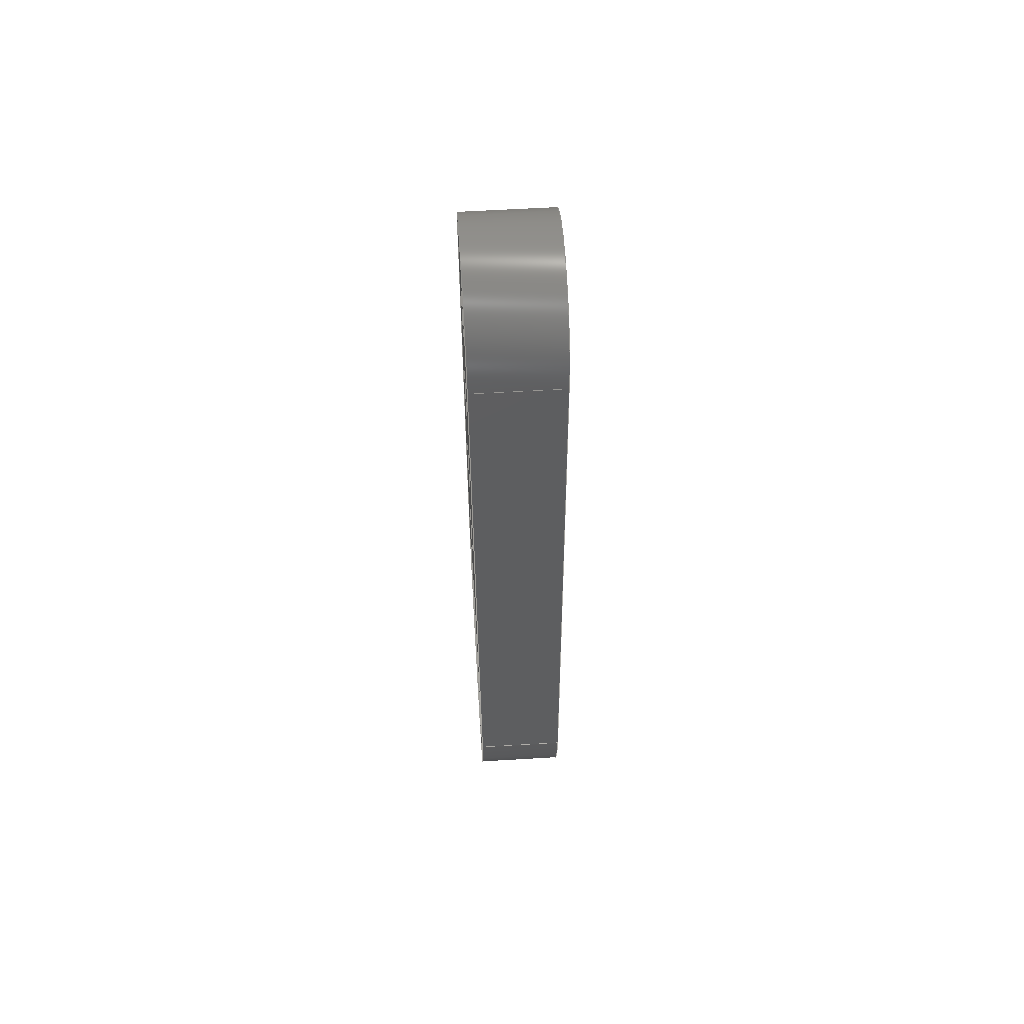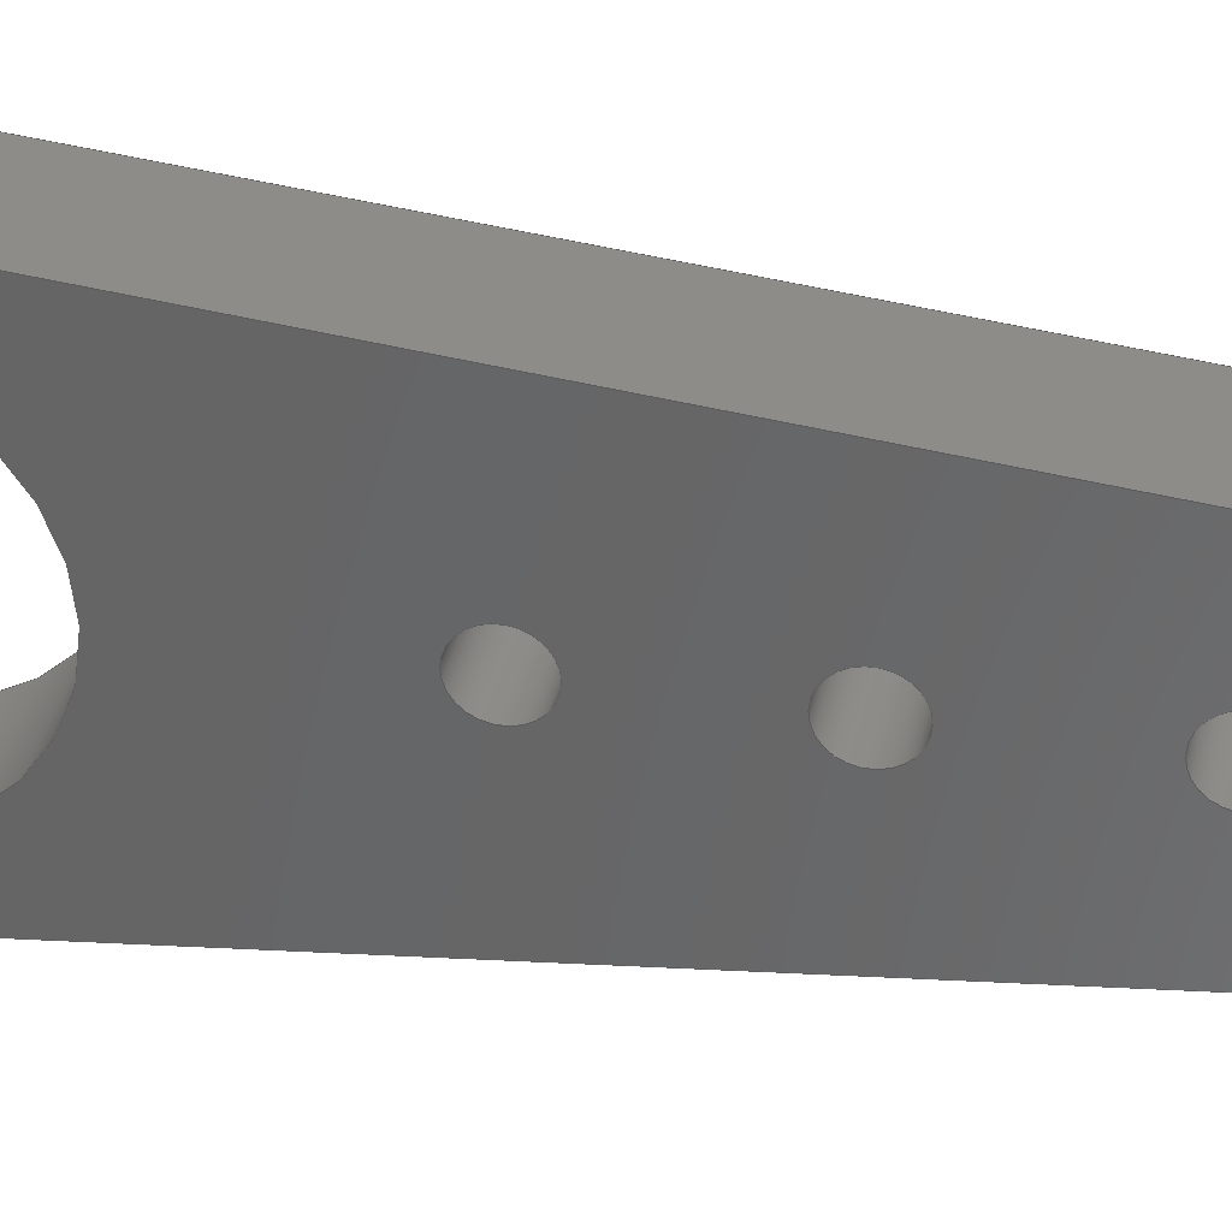
<metadata>
{"format":"step","ext":"step","renderer":"f3d","projection":"perspective","resolution":1024,"background":"white","views":[{"elev":60.4,"azim":176.5,"up":"+Z"},{"elev":34.7,"azim":-78.7,"up":"+Y"}]}
</metadata>
<code>
ISO-10303-21;
DATA;
#1=MECHANICAL_DESIGN_GEOMETRIC_PRESENTATION_REPRESENTATION('',(#4),#373);
#2=SHAPE_REPRESENTATION_RELATIONSHIP('SRR','None',#380,#3);
#3=ADVANCED_BREP_SHAPE_REPRESENTATION('',(#5),#372);
#4=STYLED_ITEM('',(#390),#5);
#5=MANIFOLD_SOLID_BREP('Body1',#209);
#6=CYLINDRICAL_SURFACE('',#231,2.5);
#7=CYLINDRICAL_SURFACE('',#233,0.5);
#8=CYLINDRICAL_SURFACE('',#235,0.5);
#9=CYLINDRICAL_SURFACE('',#237,0.5);
#10=CYLINDRICAL_SURFACE('',#239,0.5);
#11=CYLINDRICAL_SURFACE('',#242,3.5);
#12=CYLINDRICAL_SURFACE('',#245,2);
#13=FACE_BOUND('',#35,.T.);
#14=FACE_BOUND('',#36,.T.);
#15=FACE_BOUND('',#37,.T.);
#16=FACE_BOUND('',#38,.T.);
#17=FACE_BOUND('',#39,.T.);
#18=FACE_BOUND('',#50,.T.);
#19=FACE_BOUND('',#51,.T.);
#20=FACE_BOUND('',#52,.T.);
#21=FACE_BOUND('',#53,.T.);
#22=FACE_BOUND('',#54,.T.);
#23=FACE_OUTER_BOUND('',#34,.T.);
#24=FACE_OUTER_BOUND('',#40,.T.);
#25=FACE_OUTER_BOUND('',#41,.T.);
#26=FACE_OUTER_BOUND('',#42,.T.);
#27=FACE_OUTER_BOUND('',#43,.T.);
#28=FACE_OUTER_BOUND('',#44,.T.);
#29=FACE_OUTER_BOUND('',#45,.T.);
#30=FACE_OUTER_BOUND('',#46,.T.);
#31=FACE_OUTER_BOUND('',#47,.T.);
#32=FACE_OUTER_BOUND('',#48,.T.);
#33=FACE_OUTER_BOUND('',#49,.T.);
#34=EDGE_LOOP('',(#140,#141,#142,#143));
#35=EDGE_LOOP('',(#144));
#36=EDGE_LOOP('',(#145));
#37=EDGE_LOOP('',(#146));
#38=EDGE_LOOP('',(#147));
#39=EDGE_LOOP('',(#148));
#40=EDGE_LOOP('',(#149,#150,#151,#152));
#41=EDGE_LOOP('',(#153,#154,#155,#156));
#42=EDGE_LOOP('',(#157,#158,#159,#160));
#43=EDGE_LOOP('',(#161,#162,#163,#164));
#44=EDGE_LOOP('',(#165,#166,#167,#168));
#45=EDGE_LOOP('',(#169,#170,#171,#172));
#46=EDGE_LOOP('',(#173,#174,#175,#176));
#47=EDGE_LOOP('',(#177,#178,#179,#180));
#48=EDGE_LOOP('',(#181,#182,#183,#184));
#49=EDGE_LOOP('',(#185,#186,#187,#188));
#50=EDGE_LOOP('',(#189));
#51=EDGE_LOOP('',(#190));
#52=EDGE_LOOP('',(#191));
#53=EDGE_LOOP('',(#192));
#54=EDGE_LOOP('',(#193));
#55=LINE('',#319,#68);
#56=LINE('',#322,#69);
#57=LINE('',#336,#70);
#58=LINE('',#340,#71);
#59=LINE('',#344,#72);
#60=LINE('',#348,#73);
#61=LINE('',#352,#74);
#62=LINE('',#355,#75);
#63=LINE('',#357,#76);
#64=LINE('',#358,#77);
#65=LINE('',#362,#78);
#66=LINE('',#365,#79);
#67=LINE('',#366,#80);
#68=VECTOR('',#254,10);
#69=VECTOR('',#257,10);
#70=VECTOR('',#272,2.5);
#71=VECTOR('',#277,0.5);
#72=VECTOR('',#282,0.5);
#73=VECTOR('',#287,0.5);
#74=VECTOR('',#292,0.5);
#75=VECTOR('',#295,10);
#76=VECTOR('',#296,10);
#77=VECTOR('',#297,10);
#78=VECTOR('',#302,10);
#79=VECTOR('',#305,10);
#80=VECTOR('',#306,10);
#81=CIRCLE('',#224,2);
#82=CIRCLE('',#225,3.5);
#83=CIRCLE('',#226,0.5);
#84=CIRCLE('',#227,0.5);
#85=CIRCLE('',#228,0.5);
#86=CIRCLE('',#229,0.5);
#87=CIRCLE('',#230,2.5);
#88=CIRCLE('',#232,2.5);
#89=CIRCLE('',#234,0.5);
#90=CIRCLE('',#236,0.5);
#91=CIRCLE('',#238,0.5);
#92=CIRCLE('',#240,0.5);
#93=CIRCLE('',#243,3.5);
#94=CIRCLE('',#246,2);
#95=VERTEX_POINT('',#315);
#96=VERTEX_POINT('',#316);
#97=VERTEX_POINT('',#318);
#98=VERTEX_POINT('',#320);
#99=VERTEX_POINT('',#323);
#100=VERTEX_POINT('',#325);
#101=VERTEX_POINT('',#327);
#102=VERTEX_POINT('',#329);
#103=VERTEX_POINT('',#331);
#104=VERTEX_POINT('',#334);
#105=VERTEX_POINT('',#338);
#106=VERTEX_POINT('',#342);
#107=VERTEX_POINT('',#346);
#108=VERTEX_POINT('',#350);
#109=VERTEX_POINT('',#354);
#110=VERTEX_POINT('',#356);
#111=VERTEX_POINT('',#360);
#112=VERTEX_POINT('',#364);
#113=EDGE_CURVE('',#95,#96,#81,.T.);
#114=EDGE_CURVE('',#96,#97,#55,.T.);
#115=EDGE_CURVE('',#97,#98,#82,.T.);
#116=EDGE_CURVE('',#98,#95,#56,.T.);
#117=EDGE_CURVE('',#99,#99,#83,.T.);
#118=EDGE_CURVE('',#100,#100,#84,.T.);
#119=EDGE_CURVE('',#101,#101,#85,.T.);
#120=EDGE_CURVE('',#102,#102,#86,.T.);
#121=EDGE_CURVE('',#103,#103,#87,.T.);
#122=EDGE_CURVE('',#104,#104,#88,.T.);
#123=EDGE_CURVE('',#104,#103,#57,.T.);
#124=EDGE_CURVE('',#105,#105,#89,.T.);
#125=EDGE_CURVE('',#105,#102,#58,.T.);
#126=EDGE_CURVE('',#106,#106,#90,.T.);
#127=EDGE_CURVE('',#106,#101,#59,.T.);
#128=EDGE_CURVE('',#107,#107,#91,.T.);
#129=EDGE_CURVE('',#107,#100,#60,.T.);
#130=EDGE_CURVE('',#108,#108,#92,.T.);
#131=EDGE_CURVE('',#108,#99,#61,.T.);
#132=EDGE_CURVE('',#109,#96,#62,.T.);
#133=EDGE_CURVE('',#110,#109,#63,.T.);
#134=EDGE_CURVE('',#97,#110,#64,.T.);
#135=EDGE_CURVE('',#111,#110,#93,.T.);
#136=EDGE_CURVE('',#98,#111,#65,.T.);
#137=EDGE_CURVE('',#112,#111,#66,.T.);
#138=EDGE_CURVE('',#95,#112,#67,.T.);
#139=EDGE_CURVE('',#109,#112,#94,.T.);
#140=ORIENTED_EDGE('',*,*,#113,.T.);
#141=ORIENTED_EDGE('',*,*,#114,.T.);
#142=ORIENTED_EDGE('',*,*,#115,.T.);
#143=ORIENTED_EDGE('',*,*,#116,.T.);
#144=ORIENTED_EDGE('',*,*,#117,.T.);
#145=ORIENTED_EDGE('',*,*,#118,.T.);
#146=ORIENTED_EDGE('',*,*,#119,.T.);
#147=ORIENTED_EDGE('',*,*,#120,.T.);
#148=ORIENTED_EDGE('',*,*,#121,.T.);
#149=ORIENTED_EDGE('',*,*,#122,.F.);
#150=ORIENTED_EDGE('',*,*,#123,.T.);
#151=ORIENTED_EDGE('',*,*,#121,.F.);
#152=ORIENTED_EDGE('',*,*,#123,.F.);
#153=ORIENTED_EDGE('',*,*,#124,.F.);
#154=ORIENTED_EDGE('',*,*,#125,.T.);
#155=ORIENTED_EDGE('',*,*,#120,.F.);
#156=ORIENTED_EDGE('',*,*,#125,.F.);
#157=ORIENTED_EDGE('',*,*,#126,.F.);
#158=ORIENTED_EDGE('',*,*,#127,.T.);
#159=ORIENTED_EDGE('',*,*,#119,.F.);
#160=ORIENTED_EDGE('',*,*,#127,.F.);
#161=ORIENTED_EDGE('',*,*,#128,.F.);
#162=ORIENTED_EDGE('',*,*,#129,.T.);
#163=ORIENTED_EDGE('',*,*,#118,.F.);
#164=ORIENTED_EDGE('',*,*,#129,.F.);
#165=ORIENTED_EDGE('',*,*,#130,.F.);
#166=ORIENTED_EDGE('',*,*,#131,.T.);
#167=ORIENTED_EDGE('',*,*,#117,.F.);
#168=ORIENTED_EDGE('',*,*,#131,.F.);
#169=ORIENTED_EDGE('',*,*,#132,.F.);
#170=ORIENTED_EDGE('',*,*,#133,.F.);
#171=ORIENTED_EDGE('',*,*,#134,.F.);
#172=ORIENTED_EDGE('',*,*,#114,.F.);
#173=ORIENTED_EDGE('',*,*,#134,.T.);
#174=ORIENTED_EDGE('',*,*,#135,.F.);
#175=ORIENTED_EDGE('',*,*,#136,.F.);
#176=ORIENTED_EDGE('',*,*,#115,.F.);
#177=ORIENTED_EDGE('',*,*,#136,.T.);
#178=ORIENTED_EDGE('',*,*,#137,.F.);
#179=ORIENTED_EDGE('',*,*,#138,.F.);
#180=ORIENTED_EDGE('',*,*,#116,.F.);
#181=ORIENTED_EDGE('',*,*,#138,.T.);
#182=ORIENTED_EDGE('',*,*,#139,.F.);
#183=ORIENTED_EDGE('',*,*,#132,.T.);
#184=ORIENTED_EDGE('',*,*,#113,.F.);
#185=ORIENTED_EDGE('',*,*,#139,.T.);
#186=ORIENTED_EDGE('',*,*,#137,.T.);
#187=ORIENTED_EDGE('',*,*,#135,.T.);
#188=ORIENTED_EDGE('',*,*,#133,.T.);
#189=ORIENTED_EDGE('',*,*,#130,.T.);
#190=ORIENTED_EDGE('',*,*,#128,.T.);
#191=ORIENTED_EDGE('',*,*,#126,.T.);
#192=ORIENTED_EDGE('',*,*,#124,.T.);
#193=ORIENTED_EDGE('',*,*,#122,.T.);
#194=PLANE('',#223);
#195=PLANE('',#241);
#196=PLANE('',#244);
#197=PLANE('',#247);
#198=ADVANCED_FACE('',(#23,#13,#14,#15,#16,#17),#194,.F.);
#199=ADVANCED_FACE('',(#24),#6,.F.);
#200=ADVANCED_FACE('',(#25),#7,.F.);
#201=ADVANCED_FACE('',(#26),#8,.F.);
#202=ADVANCED_FACE('',(#27),#9,.F.);
#203=ADVANCED_FACE('',(#28),#10,.F.);
#204=ADVANCED_FACE('',(#29),#195,.T.);
#205=ADVANCED_FACE('',(#30),#11,.T.);
#206=ADVANCED_FACE('',(#31),#196,.T.);
#207=ADVANCED_FACE('',(#32),#12,.T.);
#208=ADVANCED_FACE('',(#33,#18,#19,#20,#21,#22),#197,.T.);
#209=CLOSED_SHELL('',(#198,#199,#200,#201,#202,#203,#204,#205,#206,#207,
#208));
#210=DERIVED_UNIT_ELEMENT(#212,1);
#211=DERIVED_UNIT_ELEMENT(#375,3);
#212=(
MASS_UNIT()
NAMED_UNIT(*)
SI_UNIT(.KILO.,.GRAM.)
);
#213=DERIVED_UNIT((#210,#211));
#214=MEASURE_REPRESENTATION_ITEM('density measure',
POSITIVE_RATIO_MEASURE(7850),#213);
#215=PROPERTY_DEFINITION_REPRESENTATION(#220,#217);
#216=PROPERTY_DEFINITION_REPRESENTATION(#221,#218);
#217=REPRESENTATION('material name',(#219),#372);
#218=REPRESENTATION('density',(#214),#372);
#219=DESCRIPTIVE_REPRESENTATION_ITEM('Steel','Steel');
#220=PROPERTY_DEFINITION('material property','material name',#382);
#221=PROPERTY_DEFINITION('material property','density of part',#382);
#222=AXIS2_PLACEMENT_3D('placement',#313,#248,#249);
#223=AXIS2_PLACEMENT_3D('',#314,#250,#251);
#224=AXIS2_PLACEMENT_3D('',#317,#252,#253);
#225=AXIS2_PLACEMENT_3D('',#321,#255,#256);
#226=AXIS2_PLACEMENT_3D('',#324,#258,#259);
#227=AXIS2_PLACEMENT_3D('',#326,#260,#261);
#228=AXIS2_PLACEMENT_3D('',#328,#262,#263);
#229=AXIS2_PLACEMENT_3D('',#330,#264,#265);
#230=AXIS2_PLACEMENT_3D('',#332,#266,#267);
#231=AXIS2_PLACEMENT_3D('',#333,#268,#269);
#232=AXIS2_PLACEMENT_3D('',#335,#270,#271);
#233=AXIS2_PLACEMENT_3D('',#337,#273,#274);
#234=AXIS2_PLACEMENT_3D('',#339,#275,#276);
#235=AXIS2_PLACEMENT_3D('',#341,#278,#279);
#236=AXIS2_PLACEMENT_3D('',#343,#280,#281);
#237=AXIS2_PLACEMENT_3D('',#345,#283,#284);
#238=AXIS2_PLACEMENT_3D('',#347,#285,#286);
#239=AXIS2_PLACEMENT_3D('',#349,#288,#289);
#240=AXIS2_PLACEMENT_3D('',#351,#290,#291);
#241=AXIS2_PLACEMENT_3D('',#353,#293,#294);
#242=AXIS2_PLACEMENT_3D('',#359,#298,#299);
#243=AXIS2_PLACEMENT_3D('',#361,#300,#301);
#244=AXIS2_PLACEMENT_3D('',#363,#303,#304);
#245=AXIS2_PLACEMENT_3D('',#367,#307,#308);
#246=AXIS2_PLACEMENT_3D('',#368,#309,#310);
#247=AXIS2_PLACEMENT_3D('',#369,#311,#312);
#248=DIRECTION('axis',(0,0,1));
#249=DIRECTION('refdir',(1,0,0));
#250=DIRECTION('center_axis',(1,0,0));
#251=DIRECTION('ref_axis',(0,0,-1));
#252=DIRECTION('center_axis',(-1,0,0));
#253=DIRECTION('ref_axis',(0,0.9998,0.02203));
#254=DIRECTION('',(0,0.1004,-0.9949));
#255=DIRECTION('center_axis',(-1,0,0));
#256=DIRECTION('ref_axis',(0,0,-1));
#257=DIRECTION('',(0,0.1004,0.9949));
#258=DIRECTION('center_axis',(1,0,0));
#259=DIRECTION('ref_axis',(0,0,-1));
#260=DIRECTION('center_axis',(1,0,0));
#261=DIRECTION('ref_axis',(0,0,-1));
#262=DIRECTION('center_axis',(1,0,0));
#263=DIRECTION('ref_axis',(0,0,-1));
#264=DIRECTION('center_axis',(1,0,0));
#265=DIRECTION('ref_axis',(0,0,-1));
#266=DIRECTION('center_axis',(1,0,0));
#267=DIRECTION('ref_axis',(0,0,-1));
#268=DIRECTION('center_axis',(1,0,0));
#269=DIRECTION('ref_axis',(0,0,-1));
#270=DIRECTION('center_axis',(-1,0,0));
#271=DIRECTION('ref_axis',(0,0,-1));
#272=DIRECTION('',(-1,0,0));
#273=DIRECTION('center_axis',(1,0,0));
#274=DIRECTION('ref_axis',(0,0,-1));
#275=DIRECTION('center_axis',(-1,0,0));
#276=DIRECTION('ref_axis',(0,0,-1));
#277=DIRECTION('',(-1,0,0));
#278=DIRECTION('center_axis',(1,0,0));
#279=DIRECTION('ref_axis',(0,0,-1));
#280=DIRECTION('center_axis',(-1,0,0));
#281=DIRECTION('ref_axis',(0,0,-1));
#282=DIRECTION('',(-1,0,0));
#283=DIRECTION('center_axis',(1,0,0));
#284=DIRECTION('ref_axis',(0,0,-1));
#285=DIRECTION('center_axis',(-1,0,0));
#286=DIRECTION('ref_axis',(0,0,-1));
#287=DIRECTION('',(-1,0,0));
#288=DIRECTION('center_axis',(1,0,0));
#289=DIRECTION('ref_axis',(0,0,-1));
#290=DIRECTION('center_axis',(-1,0,0));
#291=DIRECTION('ref_axis',(0,0,-1));
#292=DIRECTION('',(-1,0,0));
#293=DIRECTION('center_axis',(0,0.9949,0.1004));
#294=DIRECTION('ref_axis',(0,-0.1004,0.9949));
#295=DIRECTION('',(-1,0,0));
#296=DIRECTION('',(0,-0.1004,0.9949));
#297=DIRECTION('',(1,0,0));
#298=DIRECTION('center_axis',(1,0,0));
#299=DIRECTION('ref_axis',(0,0,-1));
#300=DIRECTION('center_axis',(1,0,0));
#301=DIRECTION('ref_axis',(0,0,-1));
#302=DIRECTION('',(1,0,0));
#303=DIRECTION('center_axis',(0,-0.9949,0.1004));
#304=DIRECTION('ref_axis',(0,-0.1004,-0.9949));
#305=DIRECTION('',(0,-0.1004,-0.9949));
#306=DIRECTION('',(1,0,0));
#307=DIRECTION('center_axis',(1,0,0));
#308=DIRECTION('ref_axis',(0,0.9998,0.02203));
#309=DIRECTION('center_axis',(1,0,0));
#310=DIRECTION('ref_axis',(0,0.9998,0.02203));
#311=DIRECTION('center_axis',(1,0,0));
#312=DIRECTION('ref_axis',(0,0,-1));
#313=CARTESIAN_POINT('',(0,0,0));
#314=CARTESIAN_POINT('Origin',(-1,0,6.75));
#315=CARTESIAN_POINT('',(-1,-2,15.04));
#316=CARTESIAN_POINT('',(-1,2,15.04));
#317=CARTESIAN_POINT('Origin',(-1,0,15));
#318=CARTESIAN_POINT('',(-1,3.482,0.3514));
#319=CARTESIAN_POINT('',(-1,2,15.04));
#320=CARTESIAN_POINT('',(-1,-3.482,0.3514));
#321=CARTESIAN_POINT('Origin',(-1,0,0));
#322=CARTESIAN_POINT('',(-1,-2,15.04));
#323=CARTESIAN_POINT('',(-1,-6.123e-17,15.5));
#324=CARTESIAN_POINT('Origin',(-1,0,15));
#325=CARTESIAN_POINT('',(-1,-6.123e-17,6.5));
#326=CARTESIAN_POINT('Origin',(-1,0,6));
#327=CARTESIAN_POINT('',(-1,-6.123e-17,9.5));
#328=CARTESIAN_POINT('Origin',(-1,0,9));
#329=CARTESIAN_POINT('',(-1,-6.123e-17,12.5));
#330=CARTESIAN_POINT('Origin',(-1,0,12));
#331=CARTESIAN_POINT('',(-1,-3.062e-16,2.5));
#332=CARTESIAN_POINT('Origin',(-1,0,0));
#333=CARTESIAN_POINT('Origin',(0,0,0));
#334=CARTESIAN_POINT('',(1,-3.062e-16,2.5));
#335=CARTESIAN_POINT('Origin',(1,0,0));
#336=CARTESIAN_POINT('',(0,-3.062e-16,2.5));
#337=CARTESIAN_POINT('Origin',(0,0,12));
#338=CARTESIAN_POINT('',(1,-6.123e-17,12.5));
#339=CARTESIAN_POINT('Origin',(1,0,12));
#340=CARTESIAN_POINT('',(0,-6.123e-17,12.5));
#341=CARTESIAN_POINT('Origin',(0,0,9));
#342=CARTESIAN_POINT('',(1,-6.123e-17,9.5));
#343=CARTESIAN_POINT('Origin',(1,0,9));
#344=CARTESIAN_POINT('',(0,-6.123e-17,9.5));
#345=CARTESIAN_POINT('Origin',(0,0,6));
#346=CARTESIAN_POINT('',(1,-6.123e-17,6.5));
#347=CARTESIAN_POINT('Origin',(1,0,6));
#348=CARTESIAN_POINT('',(0,-6.123e-17,6.5));
#349=CARTESIAN_POINT('Origin',(0,0,15));
#350=CARTESIAN_POINT('',(1,-6.123e-17,15.5));
#351=CARTESIAN_POINT('Origin',(1,0,15));
#352=CARTESIAN_POINT('',(0,-6.123e-17,15.5));
#353=CARTESIAN_POINT('Origin',(0,3.482,0.3514));
#354=CARTESIAN_POINT('',(1,2,15.04));
#355=CARTESIAN_POINT('',(0,2,15.04));
#356=CARTESIAN_POINT('',(1,3.482,0.3514));
#357=CARTESIAN_POINT('',(1,2,15.04));
#358=CARTESIAN_POINT('',(0,3.482,0.3514));
#359=CARTESIAN_POINT('Origin',(0,0,0));
#360=CARTESIAN_POINT('',(1,-3.482,0.3514));
#361=CARTESIAN_POINT('Origin',(1,0,0));
#362=CARTESIAN_POINT('',(0,-3.482,0.3514));
#363=CARTESIAN_POINT('Origin',(0,-2,15.04));
#364=CARTESIAN_POINT('',(1,-2,15.04));
#365=CARTESIAN_POINT('',(1,-2,15.04));
#366=CARTESIAN_POINT('',(0,-2,15.04));
#367=CARTESIAN_POINT('Origin',(0,0,15));
#368=CARTESIAN_POINT('Origin',(1,0,15));
#369=CARTESIAN_POINT('Origin',(1,0,6.75));
#370=UNCERTAINTY_MEASURE_WITH_UNIT(LENGTH_MEASURE(0.01),#374,
'DISTANCE_ACCURACY_VALUE',
'Maximum model space distance between geometric entities at asserted c
onnectivities');
#371=UNCERTAINTY_MEASURE_WITH_UNIT(LENGTH_MEASURE(0.01),#374,
'DISTANCE_ACCURACY_VALUE',
'Maximum model space distance between geometric entities at asserted c
onnectivities');
#372=(
GEOMETRIC_REPRESENTATION_CONTEXT(3)
GLOBAL_UNCERTAINTY_ASSIGNED_CONTEXT((#370))
GLOBAL_UNIT_ASSIGNED_CONTEXT((#374,#376,#377))
REPRESENTATION_CONTEXT('','3D')
);
#373=(
GEOMETRIC_REPRESENTATION_CONTEXT(3)
GLOBAL_UNCERTAINTY_ASSIGNED_CONTEXT((#371))
GLOBAL_UNIT_ASSIGNED_CONTEXT((#374,#376,#377))
REPRESENTATION_CONTEXT('','3D')
);
#374=(
LENGTH_UNIT()
NAMED_UNIT(*)
SI_UNIT(.MILLI.,.METRE.)
);
#375=(
LENGTH_UNIT()
NAMED_UNIT(*)
SI_UNIT($,.METRE.)
);
#376=(
NAMED_UNIT(*)
PLANE_ANGLE_UNIT()
SI_UNIT($,.RADIAN.)
);
#377=(
NAMED_UNIT(*)
SI_UNIT($,.STERADIAN.)
SOLID_ANGLE_UNIT()
);
#378=SHAPE_DEFINITION_REPRESENTATION(#379,#380);
#379=PRODUCT_DEFINITION_SHAPE('',$,#382);
#380=SHAPE_REPRESENTATION('',(#222),#372);
#381=PRODUCT_DEFINITION_CONTEXT('part definition',#386,'design');
#382=PRODUCT_DEFINITION('Servo Motor Clip','Servo Motor Clip',#383,#381);
#383=PRODUCT_DEFINITION_FORMATION('',$,#388);
#384=PRODUCT_RELATED_PRODUCT_CATEGORY('Servo Motor Clip',
'Servo Motor Clip',(#388));
#385=APPLICATION_PROTOCOL_DEFINITION('international standard',
'automotive_design',2009,#386);
#386=APPLICATION_CONTEXT(
'Core Data for Automotive Mechanical Design Process');
#387=PRODUCT_CONTEXT('part definition',#386,'mechanical');
#388=PRODUCT('Servo Motor Clip','Servo Motor Clip',$,(#387));
#389=PRESENTATION_STYLE_ASSIGNMENT((#391));
#390=PRESENTATION_STYLE_ASSIGNMENT((#392));
#391=SURFACE_STYLE_USAGE(.BOTH.,#393);
#392=SURFACE_STYLE_USAGE(.BOTH.,#394);
#393=SURFACE_SIDE_STYLE('',(#395));
#394=SURFACE_SIDE_STYLE('',(#396));
#395=SURFACE_STYLE_FILL_AREA(#397);
#396=SURFACE_STYLE_FILL_AREA(#398);
#397=FILL_AREA_STYLE('Steel - Satin',(#399));
#398=FILL_AREA_STYLE('Paint - Enamel Glossy (White)',(#400));
#399=FILL_AREA_STYLE_COLOUR('Steel - Satin',#401);
#400=FILL_AREA_STYLE_COLOUR('Paint - Enamel Glossy (White)',#402);
#401=COLOUR_RGB('Steel - Satin',0.6275,0.6275,0.6275);
#402=COLOUR_RGB('Paint - Enamel Glossy (White)',0.9647,0.9647,
0.9529);
ENDSEC;
END-ISO-10303-21;

</code>
